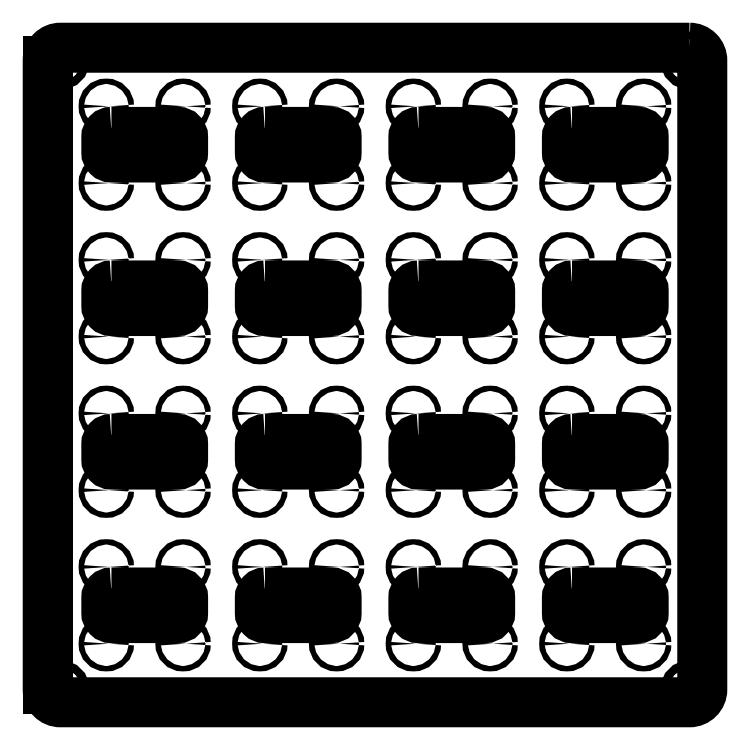
<metadata>
{"format":"dxf","ext":"dxf","renderer":"ezdxf+matplotlib","layout":"modelspace","background":"white","min_lineweight":24,"dpi":150}
</metadata>
<code>
0
SECTION
2
ENTITIES
0
LINE
8
0
10
0.319
20
-230.2
30
0
11
0.319
21
15.63
31
0
0
LWPOLYLINE
8
0
90
8
70
1
43
0
10
251.1
20
20.63
10
5.319
20
20.63
42
0.4142
10
0.319
20
15.63
10
0.319
20
-230.2
42
0.4142
10
5.319
20
-235.2
10
251.1
20
-235.2
42
0.4142
10
256.1
20
-230.2
10
256.1
20
15.63
42
0.4142
0
CIRCLE
8
0
10
5.319
20
15.63
30
0
40
1.55
0
CIRCLE
8
0
10
251.1
20
15.63
30
0
40
1.55
0
CIRCLE
8
0
10
251.1
20
-230.2
30
0
40
1.55
0
CIRCLE
8
0
10
5.319
20
-230.2
30
0
40
1.55
0
CIRCLE
8
0
10
23.22
20
-2.27
30
0
40
1.05
0
CIRCLE
8
0
10
53.22
20
-2.27
30
0
40
1.05
0
CIRCLE
8
0
10
23.22
20
-32.27
30
0
40
1.05
0
CIRCLE
8
0
10
53.22
20
-32.27
30
0
40
1.05
0
CIRCLE
8
0
10
83.22
20
-2.27
30
0
40
1.05
0
CIRCLE
8
0
10
113.2
20
-2.27
30
0
40
1.05
0
CIRCLE
8
0
10
143.2
20
-2.27
30
0
40
1.05
0
CIRCLE
8
0
10
173.2
20
-2.27
30
0
40
1.05
0
CIRCLE
8
0
10
203.2
20
-2.27
30
0
40
1.05
0
CIRCLE
8
0
10
233.2
20
-2.27
30
0
40
1.05
0
CIRCLE
8
0
10
83.22
20
-32.27
30
0
40
1.05
0
CIRCLE
8
0
10
113.2
20
-32.27
30
0
40
1.05
0
CIRCLE
8
0
10
143.2
20
-32.27
30
0
40
1.05
0
CIRCLE
8
0
10
173.2
20
-32.27
30
0
40
1.05
0
CIRCLE
8
0
10
203.2
20
-32.27
30
0
40
1.05
0
CIRCLE
8
0
10
233.2
20
-32.27
30
0
40
1.05
0
CIRCLE
8
0
10
23.22
20
-62.27
30
0
40
1.05
0
CIRCLE
8
0
10
53.22
20
-62.27
30
0
40
1.05
0
CIRCLE
8
0
10
83.22
20
-62.27
30
0
40
1.05
0
CIRCLE
8
0
10
113.2
20
-62.27
30
0
40
1.05
0
CIRCLE
8
0
10
143.2
20
-62.27
30
0
40
1.05
0
CIRCLE
8
0
10
173.2
20
-62.27
30
0
40
1.05
0
CIRCLE
8
0
10
203.2
20
-62.27
30
0
40
1.05
0
CIRCLE
8
0
10
233.2
20
-62.27
30
0
40
1.05
0
CIRCLE
8
0
10
23.22
20
-92.27
30
0
40
1.05
0
CIRCLE
8
0
10
53.22
20
-92.27
30
0
40
1.05
0
CIRCLE
8
0
10
83.22
20
-92.27
30
0
40
1.05
0
CIRCLE
8
0
10
113.2
20
-92.27
30
0
40
1.05
0
CIRCLE
8
0
10
143.2
20
-92.27
30
0
40
1.05
0
CIRCLE
8
0
10
173.2
20
-92.27
30
0
40
1.05
0
CIRCLE
8
0
10
203.2
20
-92.27
30
0
40
1.05
0
CIRCLE
8
0
10
233.2
20
-92.27
30
0
40
1.05
0
CIRCLE
8
0
10
23.22
20
-122.3
30
0
40
1.05
0
CIRCLE
8
0
10
53.22
20
-122.3
30
0
40
1.05
0
CIRCLE
8
0
10
83.22
20
-122.3
30
0
40
1.05
0
CIRCLE
8
0
10
113.2
20
-122.3
30
0
40
1.05
0
CIRCLE
8
0
10
143.2
20
-122.3
30
0
40
1.05
0
CIRCLE
8
0
10
173.2
20
-122.3
30
0
40
1.05
0
CIRCLE
8
0
10
203.2
20
-122.3
30
0
40
1.05
0
CIRCLE
8
0
10
233.2
20
-122.3
30
0
40
1.05
0
CIRCLE
8
0
10
23.22
20
-152.3
30
0
40
1.05
0
CIRCLE
8
0
10
53.22
20
-152.3
30
0
40
1.05
0
CIRCLE
8
0
10
83.22
20
-152.3
30
0
40
1.05
0
CIRCLE
8
0
10
113.2
20
-152.3
30
0
40
1.05
0
CIRCLE
8
0
10
143.2
20
-152.3
30
0
40
1.05
0
CIRCLE
8
0
10
173.2
20
-152.3
30
0
40
1.05
0
CIRCLE
8
0
10
203.2
20
-152.3
30
0
40
1.05
0
CIRCLE
8
0
10
233.2
20
-152.3
30
0
40
1.05
0
CIRCLE
8
0
10
23.22
20
-182.3
30
0
40
1.05
0
CIRCLE
8
0
10
53.22
20
-182.3
30
0
40
1.05
0
CIRCLE
8
0
10
83.22
20
-182.3
30
0
40
1.05
0
CIRCLE
8
0
10
113.2
20
-182.3
30
0
40
1.05
0
CIRCLE
8
0
10
143.2
20
-182.3
30
0
40
1.05
0
CIRCLE
8
0
10
173.2
20
-182.3
30
0
40
1.05
0
CIRCLE
8
0
10
203.2
20
-182.3
30
0
40
1.05
0
CIRCLE
8
0
10
233.2
20
-182.3
30
0
40
1.05
0
CIRCLE
8
0
10
23.22
20
-212.3
30
0
40
1.05
0
CIRCLE
8
0
10
53.22
20
-212.3
30
0
40
1.05
0
CIRCLE
8
0
10
83.22
20
-212.3
30
0
40
1.05
0
CIRCLE
8
0
10
113.2
20
-212.3
30
0
40
1.05
0
CIRCLE
8
0
10
143.2
20
-212.3
30
0
40
1.05
0
CIRCLE
8
0
10
173.2
20
-212.3
30
0
40
1.05
0
CIRCLE
8
0
10
203.2
20
-212.3
30
0
40
1.05
0
CIRCLE
8
0
10
233.2
20
-212.3
30
0
40
1.05
0
LWPOLYLINE
8
0
90
8
70
1
43
0
10
25.22
20
-12.27
10
51.22
20
-12.27
42
-0.4142
10
53.22
20
-14.27
10
53.22
20
-20.27
42
-0.4142
10
51.22
20
-22.27
10
25.22
20
-22.27
42
-0.4142
10
23.22
20
-20.27
10
23.22
20
-14.27
42
-0.4142
0
LWPOLYLINE
8
0
90
8
70
1
43
0
10
85.22
20
-12.27
10
111.2
20
-12.27
42
-0.4142
10
113.2
20
-14.27
10
113.2
20
-20.27
42
-0.4142
10
111.2
20
-22.27
10
85.22
20
-22.27
42
-0.4142
10
83.22
20
-20.27
10
83.22
20
-14.27
42
-0.4142
0
LWPOLYLINE
8
0
90
8
70
1
43
0
10
145.2
20
-12.27
10
171.2
20
-12.27
42
-0.4142
10
173.2
20
-14.27
10
173.2
20
-20.27
42
-0.4142
10
171.2
20
-22.27
10
145.2
20
-22.27
42
-0.4142
10
143.2
20
-20.27
10
143.2
20
-14.27
42
-0.4142
0
LWPOLYLINE
8
0
90
8
70
1
43
0
10
205.2
20
-12.27
10
231.2
20
-12.27
42
-0.4142
10
233.2
20
-14.27
10
233.2
20
-20.27
42
-0.4142
10
231.2
20
-22.27
10
205.2
20
-22.27
42
-0.4142
10
203.2
20
-20.27
10
203.2
20
-14.27
42
-0.4142
0
LWPOLYLINE
8
0
90
8
70
1
43
0
10
25.22
20
-72.27
10
51.22
20
-72.27
42
-0.4142
10
53.22
20
-74.27
10
53.22
20
-80.27
42
-0.4142
10
51.22
20
-82.27
10
25.22
20
-82.27
42
-0.4142
10
23.22
20
-80.27
10
23.22
20
-74.27
42
-0.4142
0
LWPOLYLINE
8
0
90
8
70
1
43
0
10
85.22
20
-72.27
10
111.2
20
-72.27
42
-0.4142
10
113.2
20
-74.27
10
113.2
20
-80.27
42
-0.4142
10
111.2
20
-82.27
10
85.22
20
-82.27
42
-0.4142
10
83.22
20
-80.27
10
83.22
20
-74.27
42
-0.4142
0
LWPOLYLINE
8
0
90
8
70
1
43
0
10
145.2
20
-72.27
10
171.2
20
-72.27
42
-0.4142
10
173.2
20
-74.27
10
173.2
20
-80.27
42
-0.4142
10
171.2
20
-82.27
10
145.2
20
-82.27
42
-0.4142
10
143.2
20
-80.27
10
143.2
20
-74.27
42
-0.4142
0
LWPOLYLINE
8
0
90
8
70
1
43
0
10
205.2
20
-72.27
10
231.2
20
-72.27
42
-0.4142
10
233.2
20
-74.27
10
233.2
20
-80.27
42
-0.4142
10
231.2
20
-82.27
10
205.2
20
-82.27
42
-0.4142
10
203.2
20
-80.27
10
203.2
20
-74.27
42
-0.4142
0
LWPOLYLINE
8
0
90
8
70
1
43
0
10
25.22
20
-132.3
10
51.22
20
-132.3
42
-0.4142
10
53.22
20
-134.3
10
53.22
20
-140.3
42
-0.4142
10
51.22
20
-142.3
10
25.22
20
-142.3
42
-0.4142
10
23.22
20
-140.3
10
23.22
20
-134.3
42
-0.4142
0
LWPOLYLINE
8
0
90
8
70
1
43
0
10
85.22
20
-132.3
10
111.2
20
-132.3
42
-0.4142
10
113.2
20
-134.3
10
113.2
20
-140.3
42
-0.4142
10
111.2
20
-142.3
10
85.22
20
-142.3
42
-0.4142
10
83.22
20
-140.3
10
83.22
20
-134.3
42
-0.4142
0
LWPOLYLINE
8
0
90
8
70
1
43
0
10
145.2
20
-132.3
10
171.2
20
-132.3
42
-0.4142
10
173.2
20
-134.3
10
173.2
20
-140.3
42
-0.4142
10
171.2
20
-142.3
10
145.2
20
-142.3
42
-0.4142
10
143.2
20
-140.3
10
143.2
20
-134.3
42
-0.4142
0
LWPOLYLINE
8
0
90
8
70
1
43
0
10
205.2
20
-132.3
10
231.2
20
-132.3
42
-0.4142
10
233.2
20
-134.3
10
233.2
20
-140.3
42
-0.4142
10
231.2
20
-142.3
10
205.2
20
-142.3
42
-0.4142
10
203.2
20
-140.3
10
203.2
20
-134.3
42
-0.4142
0
LWPOLYLINE
8
0
90
8
70
1
43
0
10
25.22
20
-192.3
10
51.22
20
-192.3
42
-0.4142
10
53.22
20
-194.3
10
53.22
20
-200.3
42
-0.4142
10
51.22
20
-202.3
10
25.22
20
-202.3
42
-0.4142
10
23.22
20
-200.3
10
23.22
20
-194.3
42
-0.4142
0
LWPOLYLINE
8
0
90
8
70
1
43
0
10
85.22
20
-192.3
10
111.2
20
-192.3
42
-0.4142
10
113.2
20
-194.3
10
113.2
20
-200.3
42
-0.4142
10
111.2
20
-202.3
10
85.22
20
-202.3
42
-0.4142
10
83.22
20
-200.3
10
83.22
20
-194.3
42
-0.4142
0
LWPOLYLINE
8
0
90
8
70
1
43
0
10
145.2
20
-192.3
10
171.2
20
-192.3
42
-0.4142
10
173.2
20
-194.3
10
173.2
20
-200.3
42
-0.4142
10
171.2
20
-202.3
10
145.2
20
-202.3
42
-0.4142
10
143.2
20
-200.3
10
143.2
20
-194.3
42
-0.4142
0
LWPOLYLINE
8
0
90
8
70
1
43
0
10
205.2
20
-192.3
10
231.2
20
-192.3
42
-0.4142
10
233.2
20
-194.3
10
233.2
20
-200.3
42
-0.4142
10
231.2
20
-202.3
10
205.2
20
-202.3
42
-0.4142
10
203.2
20
-200.3
10
203.2
20
-194.3
42
-0.4142
0
ENDSEC
0
EOF

</code>
